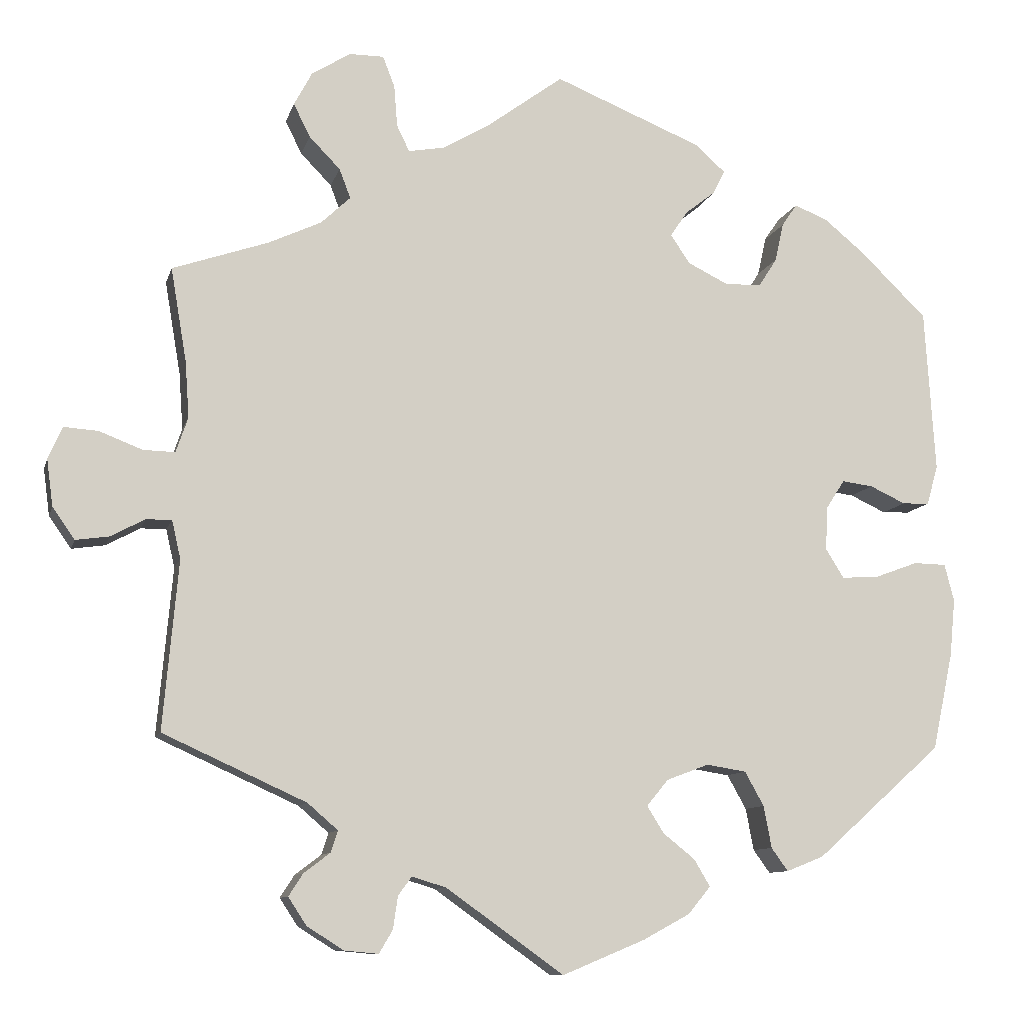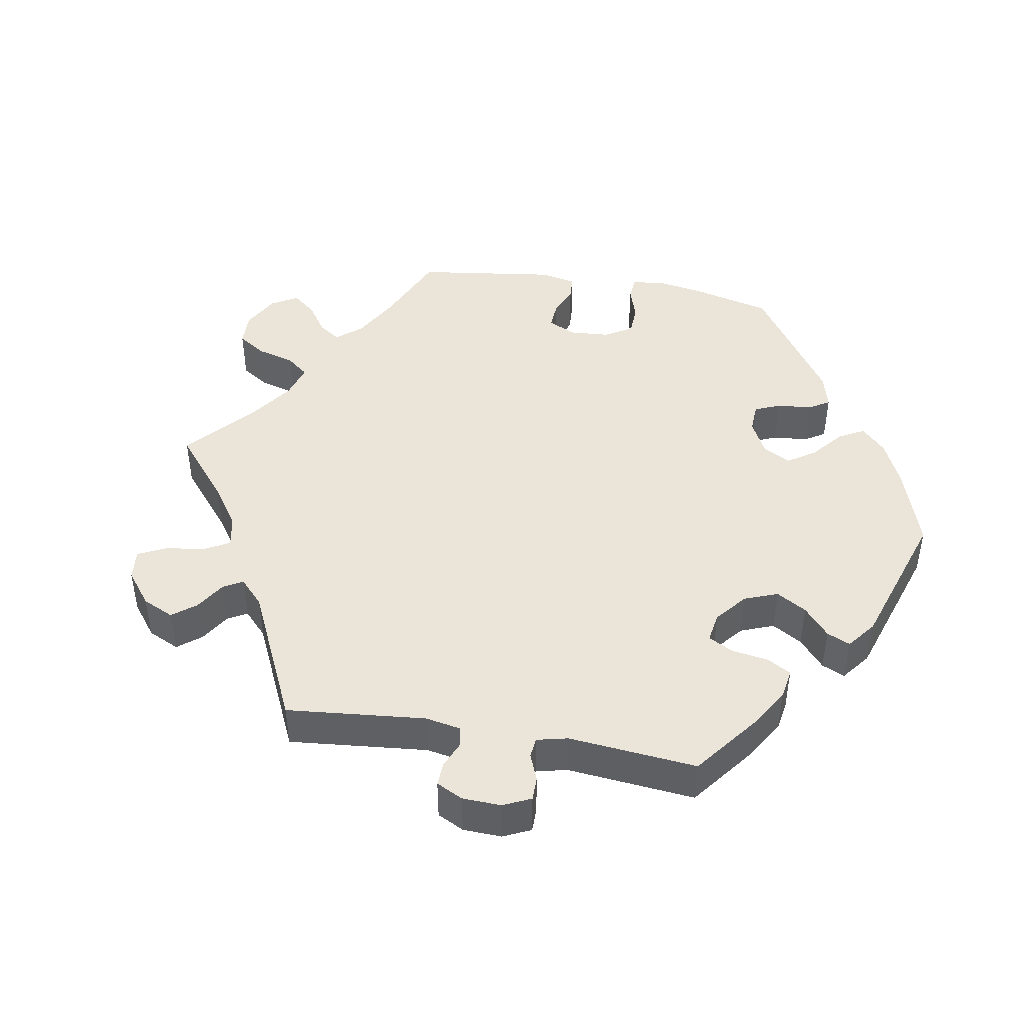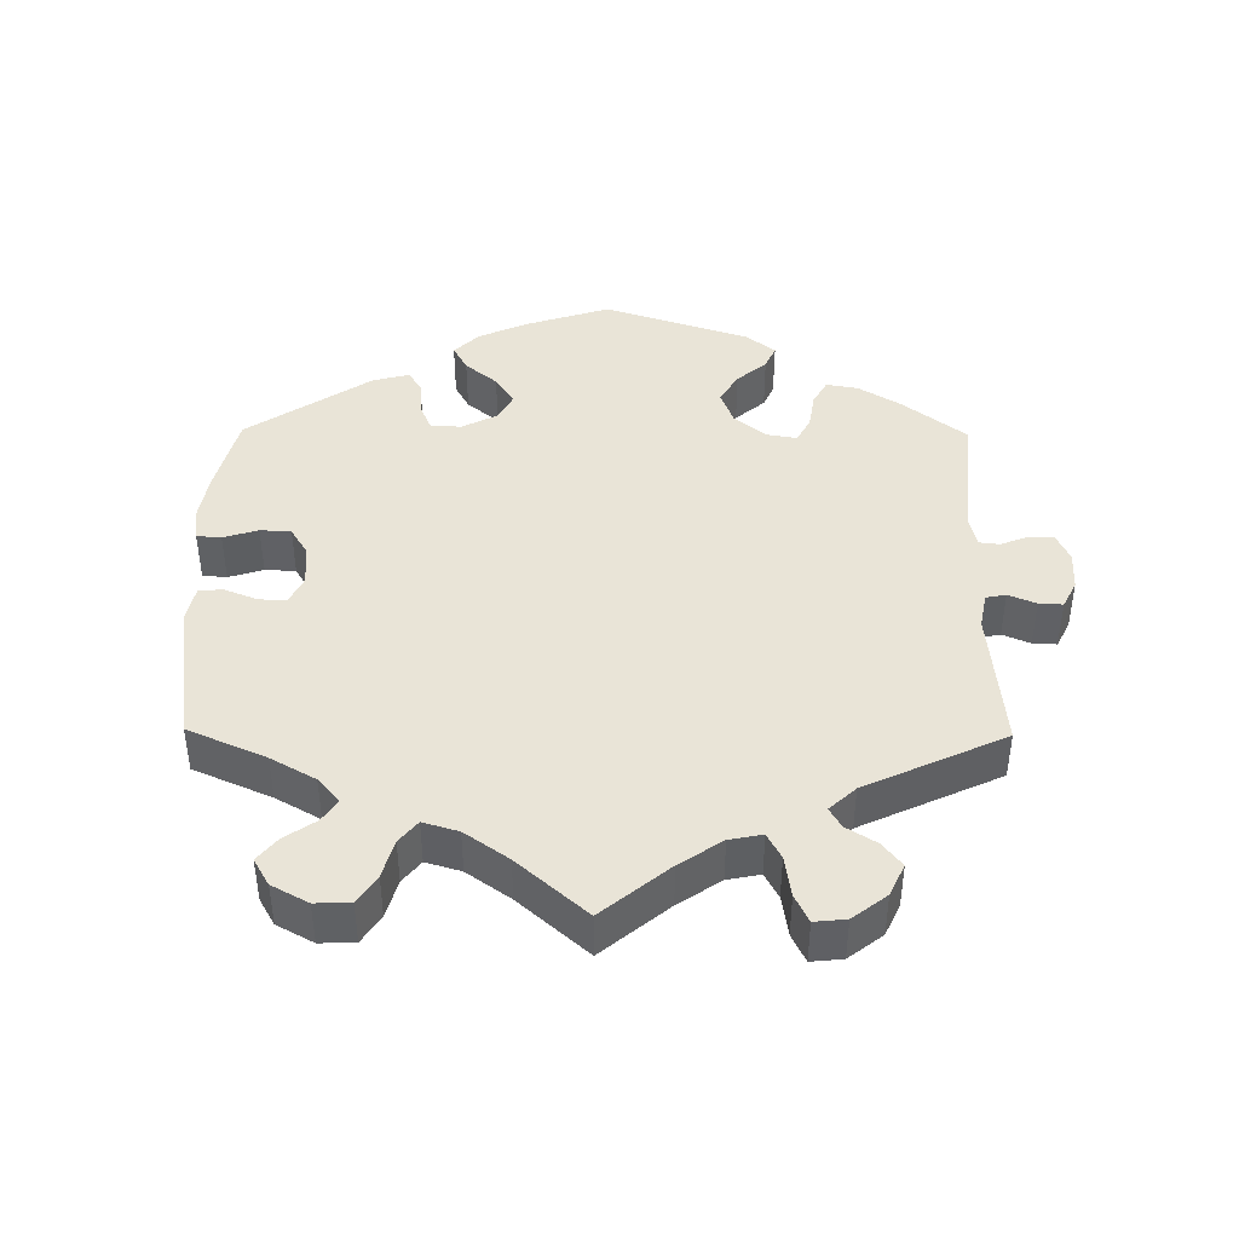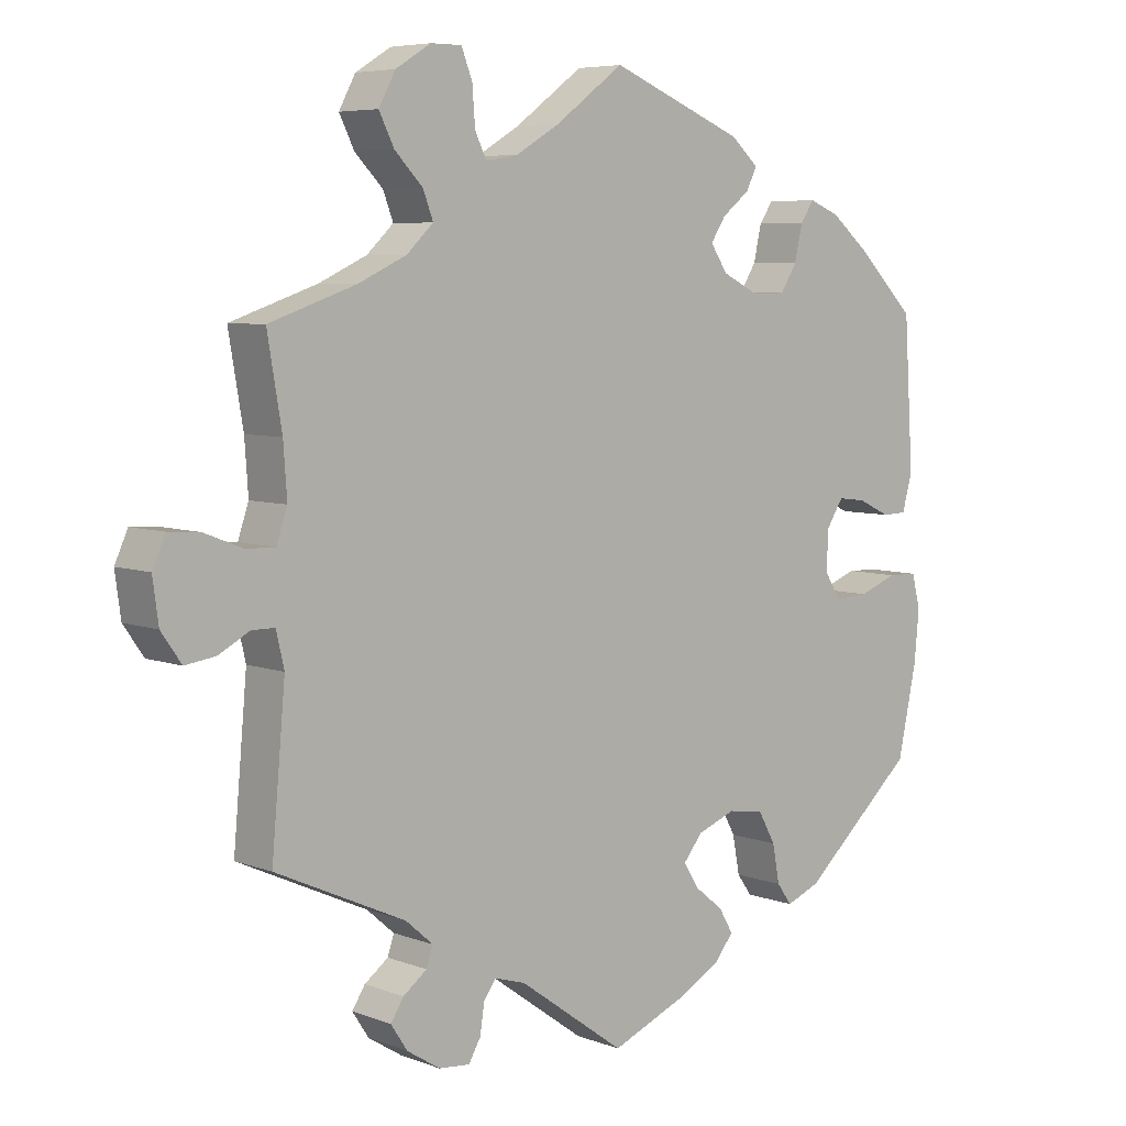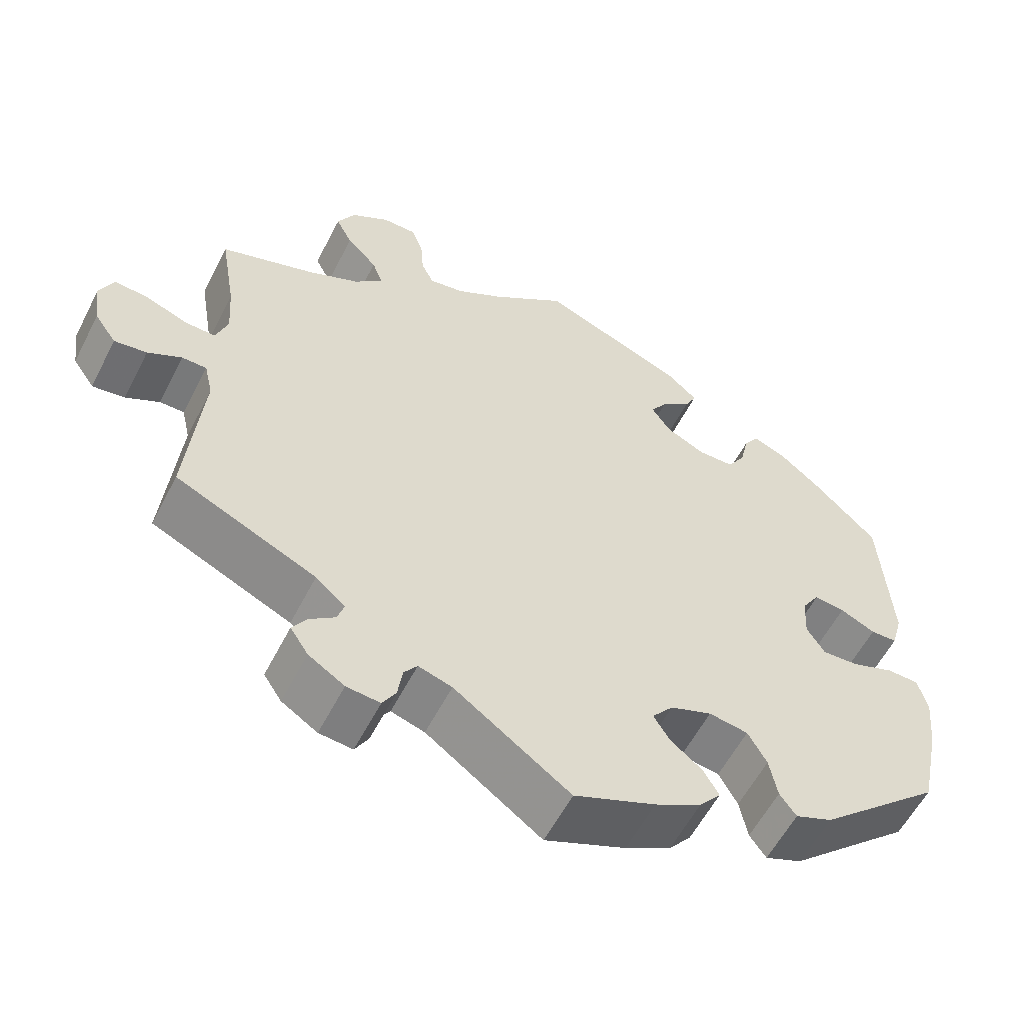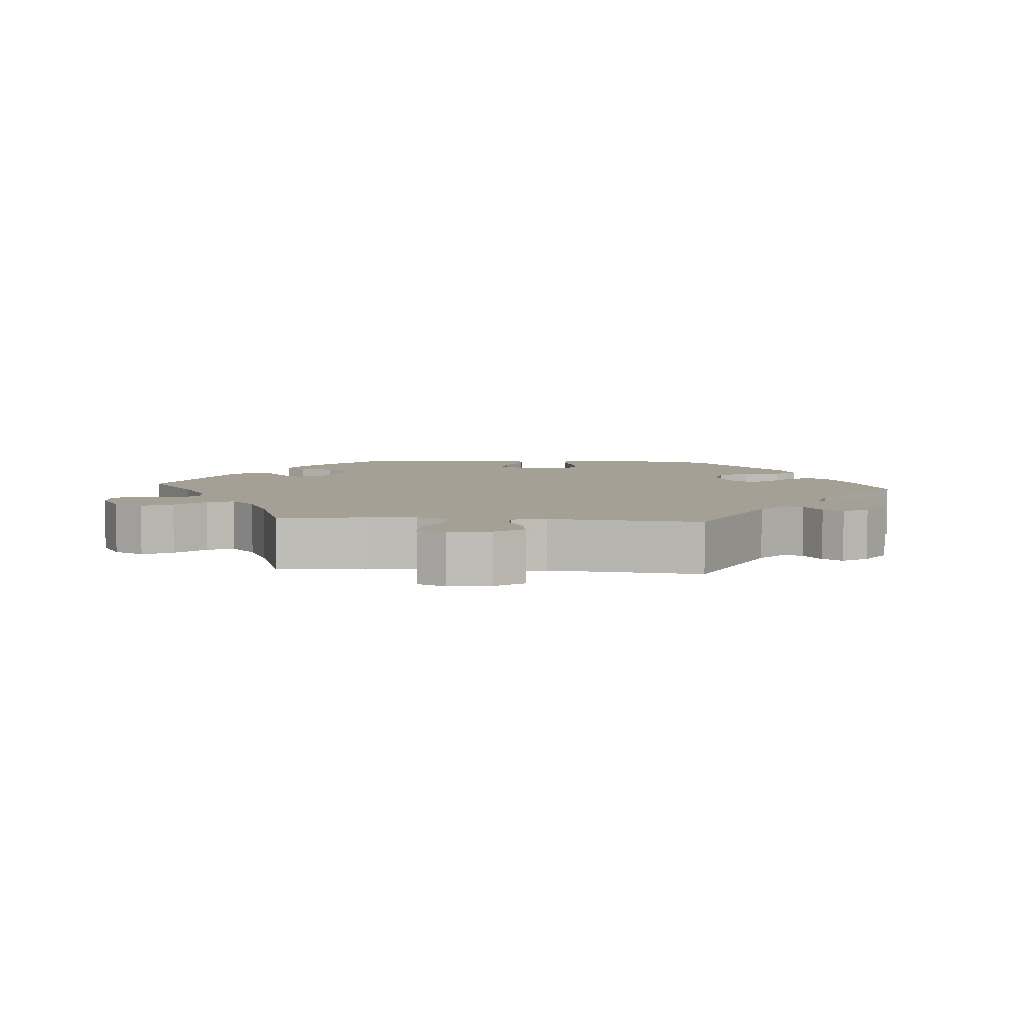
<metadata>
{"format":"obj","ext":"obj","renderer":"f3d","projection":"perspective","resolution":1024,"background":"white","views":[{"elev":-9.9,"azim":166.4,"up":"+Z"},{"elev":44.7,"azim":159.9,"up":"+Y"},{"elev":42.9,"azim":60.6,"up":"+Y"},{"elev":6.2,"azim":138.2,"up":"+Z"},{"elev":-57.7,"azim":153.0,"up":"+Z"},{"elev":5.9,"azim":94.7,"up":"+Y"}]}
</metadata>
<code>
v 0.095 0.07 0.508
v 0.156 0.07 0.472
v 0.201 0.07 0.464
v 0.217 0.07 0.497
v 0.221 0.07 0.549
v 0.236 0.07 0.588
v 0.279 0.07 0.588
v 0.328 0.07 0.558
v 0.351 0.07 0.515
v 0.33 0.07 0.473
v 0.291 0.07 0.433
v 0.277 0.07 0.396
v 0.314 0.07 0.361
v 0.381 0.07 0.33
v 0.501 0.07 0.289
v 0.481 0.07 0.171
v 0.476 0.07 0.1
v 0.491 0.07 0.056
v 0.531 0.07 0.057
v 0.585 0.07 0.078
v 0.628 0.07 0.081
v 0.646 0.07 0.041
v 0.638 0.07 -0.018
v 0.61 0.07 -0.058
v 0.568 0.07 -0.052
v 0.525 0.07 -0.029
v 0.493 0.07 -0.029
v 0.482 0.07 -0.077
v 0.501 0.07 -0.289
v 0.321 0.07 -0.371
v 0.283 0.07 -0.404
v 0.292 0.07 -0.431
v 0.325 0.07 -0.456
v 0.343 0.07 -0.484
v 0.32 0.07 -0.519
v 0.274 0.07 -0.548
v 0.231 0.07 -0.552
v 0.214 0.07 -0.523
v 0.208 0.07 -0.482
v 0.191 0.07 -0.459
v 0.148 0.07 -0.472
v 0 0.07 -0.578
v -0.104 0.07 -0.535
v -0.163 0.07 -0.503
v -0.191 0.07 -0.469
v -0.171 0.07 -0.435
v -0.131 0.07 -0.403
v -0.11 0.07 -0.369
v -0.137 0.07 -0.336
v -0.19 0.07 -0.316
v -0.24 0.07 -0.324
v -0.264 0.07 -0.367
v -0.274 0.07 -0.42
v -0.295 0.07 -0.449
v -0.342 0.07 -0.43
v -0.5 0.07 -0.289
v -0.526 0.07 -0.167
v -0.533 0.07 -0.095
v -0.521 0.07 -0.048
v -0.48 0.07 -0.047
v -0.426 0.07 -0.067
v -0.379 0.07 -0.07
v -0.356 0.07 -0.033
v -0.359 0.07 0.022
v -0.382 0.07 0.058
v -0.421 0.07 0.053
v -0.466 0.07 0.032
v -0.5 0.07 0.033
v -0.514 0.07 0.083
v -0.501 0.07 0.288
v -0.418 0.07 0.369
v -0.366 0.07 0.412
v -0.324 0.07 0.429
v -0.305 0.07 0.401
v -0.294 0.07 0.352
v -0.271 0.07 0.316
v -0.225 0.07 0.315
v -0.174 0.07 0.34
v -0.15 0.07 0.376
v -0.171 0.07 0.408
v -0.209 0.07 0.438
v -0.224 0.07 0.468
v -0.186 0.07 0.502
v 0 0.07 0.578
v 0.095 0 0.508
v 0.156 0 0.472
v 0.201 0 0.464
v 0.217 0 0.497
v 0.221 0 0.549
v 0.236 0 0.588
v 0.279 0 0.588
v 0.328 0 0.558
v 0.351 0 0.515
v 0.33 0 0.473
v 0.291 0 0.433
v 0.277 0 0.396
v 0.314 0 0.361
v 0.381 0 0.33
v 0.501 0 0.289
v 0.481 0 0.171
v 0.476 0 0.1
v 0.491 0 0.056
v 0.531 0 0.057
v 0.585 0 0.078
v 0.628 0 0.081
v 0.646 0 0.041
v 0.638 0 -0.018
v 0.61 0 -0.058
v 0.568 0 -0.052
v 0.525 0 -0.029
v 0.493 0 -0.029
v 0.482 0 -0.077
v 0.501 0 -0.289
v 0.321 0 -0.371
v 0.283 0 -0.404
v 0.292 0 -0.431
v 0.325 0 -0.456
v 0.343 0 -0.484
v 0.32 0 -0.519
v 0.274 0 -0.548
v 0.231 0 -0.552
v 0.214 0 -0.523
v 0.208 0 -0.482
v 0.191 0 -0.459
v 0.148 0 -0.472
v 0 0 -0.578
v -0.104 0 -0.535
v -0.163 0 -0.503
v -0.191 0 -0.469
v -0.171 0 -0.435
v -0.131 0 -0.403
v -0.11 0 -0.369
v -0.137 0 -0.336
v -0.19 0 -0.316
v -0.24 0 -0.324
v -0.264 0 -0.367
v -0.274 0 -0.42
v -0.295 0 -0.449
v -0.342 0 -0.43
v -0.5 0 -0.289
v -0.526 0 -0.167
v -0.533 0 -0.095
v -0.521 0 -0.048
v -0.48 0 -0.047
v -0.426 0 -0.067
v -0.379 0 -0.07
v -0.356 0 -0.033
v -0.359 0 0.022
v -0.382 0 0.058
v -0.421 0 0.053
v -0.466 0 0.032
v -0.5 0 0.033
v -0.514 0 0.083
v -0.501 0 0.288
v -0.418 0 0.369
v -0.366 0 0.412
v -0.324 0 0.429
v -0.305 0 0.401
v -0.294 0 0.352
v -0.271 0 0.316
v -0.225 0 0.315
v -0.174 0 0.34
v -0.15 0 0.376
v -0.171 0 0.408
v -0.209 0 0.438
v -0.224 0 0.468
v -0.186 0 0.502
v 0 0 0.578
f 83 84 1
f 80 81 82 83
f 79 80 83 1
f 78 79 1 2
f 77 78 2 3
f 72 73 74 75
f 72 75 76
f 71 72 76
f 70 71 76
f 69 70 76 77
f 66 67 68 69
f 65 66 69 77
f 58 59 60 61
f 58 61 62
f 57 58 62
f 56 57 62
f 55 56 62 63
f 52 53 54 55
f 51 52 55 63
f 44 45 46 47
f 44 47 48
f 41 42 43 44
f 40 41 44 48
f 36 37 38 39
f 36 39 40
f 35 36 40
f 32 33 34 35
f 31 32 35 40
f 30 31 40 48
f 28 29 30 48
f 23 24 25 26
f 23 26 27
f 22 23 27
f 19 20 21 22
f 18 19 22 27
f 17 18 27 28
f 14 15 16
f 13 14 16 17
f 12 13 17 28
f 8 9 10 11
f 8 11 12
f 7 8 12
f 4 5 6 7
f 3 4 7 12
f 64 65 77 3
f 50 51 63 64
f 49 50 64 3
f 28 48 49
f 3 12 28 49
f 85 168 167
f 167 166 165 164
f 85 167 164 163
f 86 85 163 162
f 87 86 162 161
f 159 158 157 156
f 160 159 156
f 160 156 155
f 160 155 154
f 161 160 154 153
f 153 152 151 150
f 161 153 150 149
f 145 144 143 142
f 146 145 142
f 146 142 141
f 146 141 140
f 147 146 140 139
f 139 138 137 136
f 147 139 136 135
f 131 130 129 128
f 132 131 128
f 128 127 126 125
f 132 128 125 124
f 123 122 121 120
f 124 123 120
f 124 120 119
f 119 118 117 116
f 124 119 116 115
f 132 124 115 114
f 132 114 113 112
f 110 109 108 107
f 111 110 107
f 111 107 106
f 106 105 104 103
f 111 106 103 102
f 112 111 102 101
f 100 99 98
f 101 100 98 97
f 112 101 97 96
f 95 94 93 92
f 96 95 92
f 96 92 91
f 91 90 89 88
f 96 91 88 87
f 87 161 149 148
f 148 147 135 134
f 87 148 134 133
f 133 132 112
f 133 112 96 87
f 1 85 86 2
f 2 86 87 3
f 3 87 88 4
f 4 88 89 5
f 5 89 90 6
f 6 90 91 7
f 7 91 92 8
f 8 92 93 9
f 9 93 94 10
f 10 94 95 11
f 11 95 96 12
f 12 96 97 13
f 13 97 98 14
f 14 98 99 15
f 15 99 100 16
f 16 100 101 17
f 17 101 102 18
f 18 102 103 19
f 19 103 104 20
f 20 104 105 21
f 21 105 106 22
f 22 106 107 23
f 23 107 108 24
f 24 108 109 25
f 25 109 110 26
f 26 110 111 27
f 27 111 112 28
f 28 112 113 29
f 29 113 114 30
f 30 114 115 31
f 31 115 116 32
f 32 116 117 33
f 33 117 118 34
f 34 118 119 35
f 35 119 120 36
f 36 120 121 37
f 37 121 122 38
f 38 122 123 39
f 39 123 124 40
f 40 124 125 41
f 41 125 126 42
f 42 126 127 43
f 43 127 128 44
f 44 128 129 45
f 45 129 130 46
f 46 130 131 47
f 47 131 132 48
f 48 132 133 49
f 49 133 134 50
f 50 134 135 51
f 51 135 136 52
f 52 136 137 53
f 53 137 138 54
f 54 138 139 55
f 55 139 140 56
f 56 140 141 57
f 57 141 142 58
f 58 142 143 59
f 59 143 144 60
f 60 144 145 61
f 61 145 146 62
f 62 146 147 63
f 63 147 148 64
f 64 148 149 65
f 65 149 150 66
f 66 150 151 67
f 67 151 152 68
f 68 152 153 69
f 69 153 154 70
f 70 154 155 71
f 71 155 156 72
f 72 156 157 73
f 73 157 158 74
f 74 158 159 75
f 75 159 160 76
f 76 160 161 77
f 77 161 162 78
f 78 162 163 79
f 79 163 164 80
f 80 164 165 81
f 81 165 166 82
f 82 166 167 83
f 83 167 168 84
f 84 168 85 1

</code>
